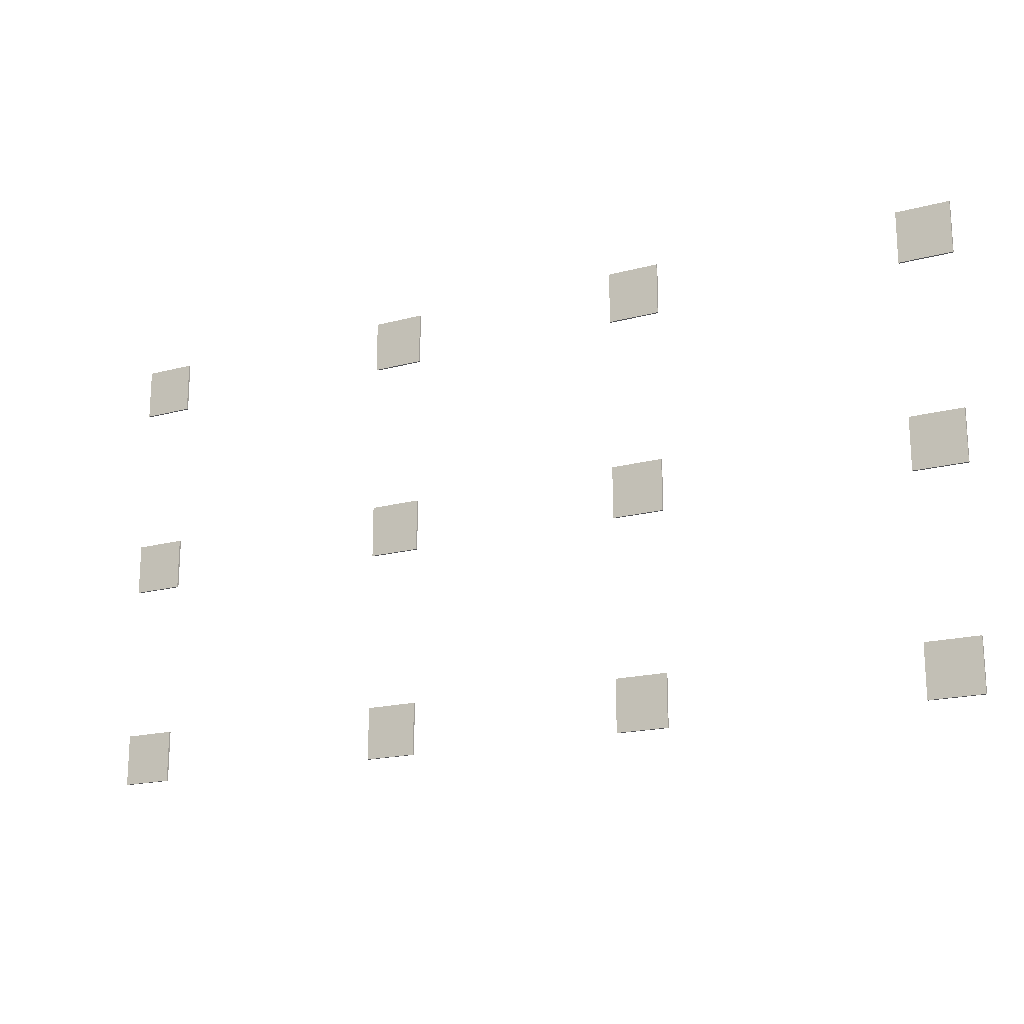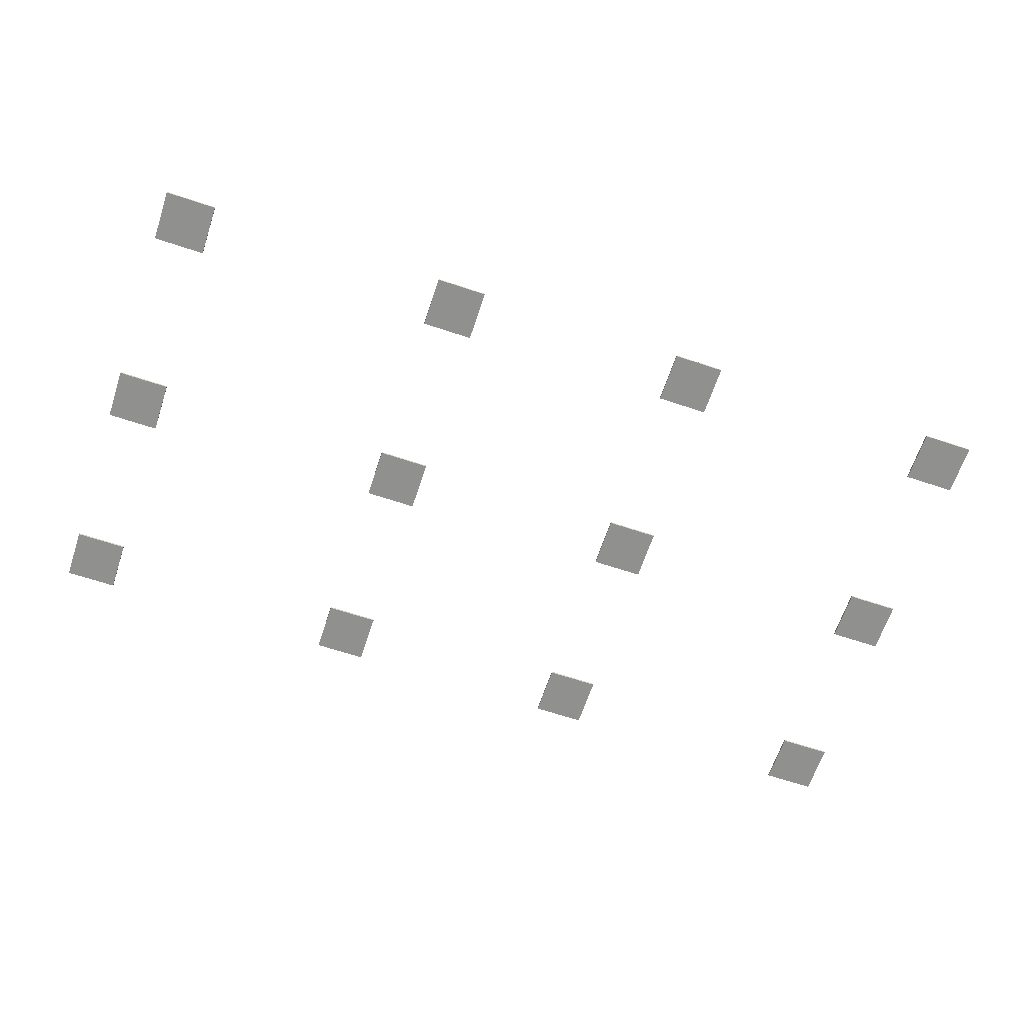
<metadata>
{"format":"obj","ext":"obj","renderer":"f3d","projection":"perspective","resolution":1024,"background":"white","views":[{"elev":-18.2,"azim":-152.4,"up":"+Z"},{"elev":-65.5,"azim":161.5,"up":"+Y"}]}
</metadata>
<code>
v  1173 -2.921 -674.3
v  1173 -2.921 -525.1
v  1322 -2.921 -525.1
v  1322 -2.921 -674.3
v  1173 2.921 -674.3
v  1322 2.921 -674.3
v  1322 2.921 -525.1
v  1173 2.921 -525.1
v  1173 -2.921 -66.66
v  1173 -2.921 82.61
v  1322 -2.921 82.61
v  1322 -2.921 -66.66
v  1173 2.921 -66.66
v  1322 2.921 -66.66
v  1322 2.921 82.61
v  1173 2.921 82.61
v  1173 -2.921 525.1
v  1173 -2.921 674.3
v  1322 -2.921 674.3
v  1322 -2.921 525.1
v  1173 2.921 525.1
v  1322 2.921 525.1
v  1322 2.921 674.3
v  1173 2.921 674.3
v  314.1 -2.921 525.1
v  314.1 -2.921 674.3
v  463.4 -2.921 674.3
v  463.4 -2.921 525.1
v  314.1 2.921 525.1
v  463.4 2.921 525.1
v  463.4 2.921 674.3
v  314.1 2.921 674.3
v  314.1 -2.921 -66.66
v  314.1 -2.921 82.61
v  463.4 -2.921 82.61
v  463.4 -2.921 -66.66
v  314.1 2.921 -66.66
v  463.4 2.921 -66.66
v  463.4 2.921 82.61
v  314.1 2.921 82.61
v  314.1 -2.921 -674.3
v  314.1 -2.921 -525.1
v  463.4 -2.921 -525.1
v  463.4 -2.921 -674.3
v  314.1 2.921 -674.3
v  463.4 2.921 -674.3
v  463.4 2.921 -525.1
v  314.1 2.921 -525.1
v  -468.2 -2.921 -674.3
v  -468.2 -2.921 -525.1
v  -318.9 -2.921 -525.1
v  -318.9 -2.921 -674.3
v  -468.2 2.921 -674.3
v  -318.9 2.921 -674.3
v  -318.9 2.921 -525.1
v  -468.2 2.921 -525.1
v  -468.2 -2.921 -66.66
v  -468.2 -2.921 82.61
v  -318.9 -2.921 82.61
v  -318.9 -2.921 -66.66
v  -468.2 2.921 -66.66
v  -318.9 2.921 -66.66
v  -318.9 2.921 82.61
v  -468.2 2.921 82.61
v  -468.2 -2.921 525.1
v  -468.2 -2.921 674.3
v  -318.9 -2.921 674.3
v  -318.9 -2.921 525.1
v  -468.2 2.921 525.1
v  -318.9 2.921 525.1
v  -318.9 2.921 674.3
v  -468.2 2.921 674.3
v  -1322 -2.921 525.1
v  -1322 -2.921 674.3
v  -1173 -2.921 674.3
v  -1173 -2.921 525.1
v  -1322 2.921 525.1
v  -1173 2.921 525.1
v  -1173 2.921 674.3
v  -1322 2.921 674.3
v  -1322 -2.921 -66.66
v  -1322 -2.921 82.61
v  -1173 -2.921 82.61
v  -1173 -2.921 -66.66
v  -1322 2.921 -66.66
v  -1173 2.921 -66.66
v  -1173 2.921 82.61
v  -1322 2.921 82.61
v  -1322 -2.921 -674.3
v  -1322 -2.921 -525.1
v  -1173 -2.921 -525.1
v  -1173 -2.921 -674.3
v  -1322 2.921 -674.3
v  -1173 2.921 -674.3
v  -1173 2.921 -525.1
v  -1322 2.921 -525.1
g jiaoshideng
f 4 3 2 1
f 8 7 6 5
f 5 6 4 1
f 6 7 3 4
f 7 8 2 3
f 8 5 1 2
f 12 11 10 9
f 16 15 14 13
f 13 14 12 9
f 14 15 11 12
f 15 16 10 11
f 16 13 9 10
f 20 19 18 17
f 24 23 22 21
f 21 22 20 17
f 22 23 19 20
f 23 24 18 19
f 24 21 17 18
f 28 27 26 25
f 32 31 30 29
f 29 30 28 25
f 30 31 27 28
f 31 32 26 27
f 32 29 25 26
f 36 35 34 33
f 40 39 38 37
f 37 38 36 33
f 38 39 35 36
f 39 40 34 35
f 40 37 33 34
f 44 43 42 41
f 48 47 46 45
f 45 46 44 41
f 46 47 43 44
f 47 48 42 43
f 48 45 41 42
f 52 51 50 49
f 56 55 54 53
f 53 54 52 49
f 54 55 51 52
f 55 56 50 51
f 56 53 49 50
f 60 59 58 57
f 64 63 62 61
f 61 62 60 57
f 62 63 59 60
f 63 64 58 59
f 64 61 57 58
f 68 67 66 65
f 72 71 70 69
f 69 70 68 65
f 70 71 67 68
f 71 72 66 67
f 72 69 65 66
f 76 75 74 73
f 80 79 78 77
f 77 78 76 73
f 78 79 75 76
f 79 80 74 75
f 80 77 73 74
f 84 83 82 81
f 88 87 86 85
f 85 86 84 81
f 86 87 83 84
f 87 88 82 83
f 88 85 81 82
f 92 91 90 89
f 96 95 94 93
f 93 94 92 89
f 94 95 91 92
f 95 96 90 91
f 96 93 89 90

</code>
